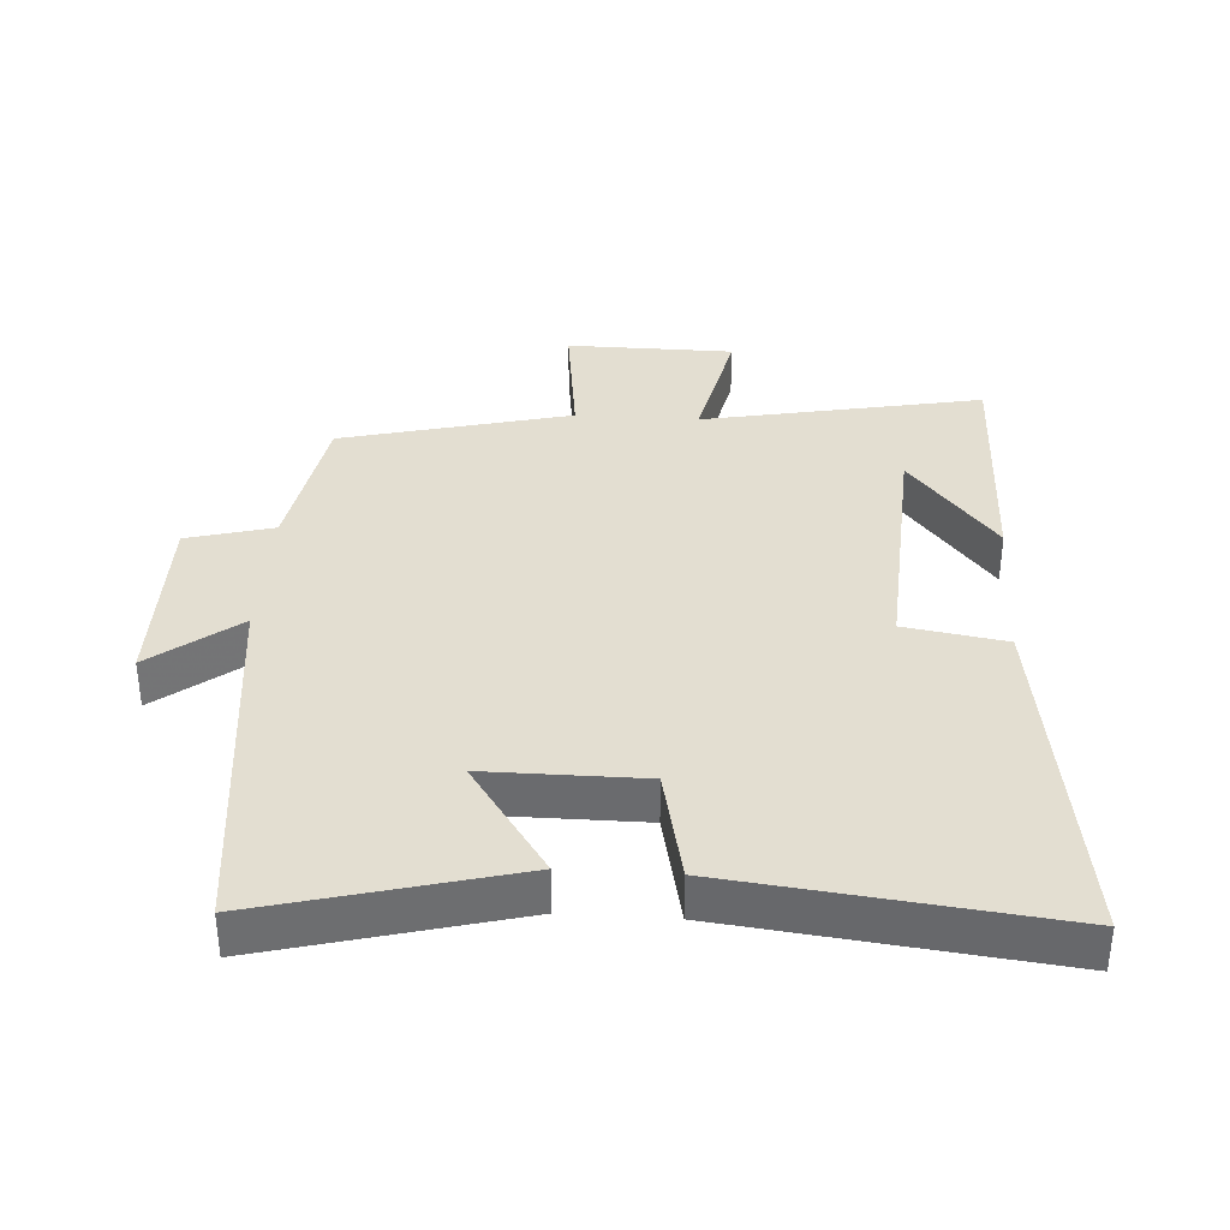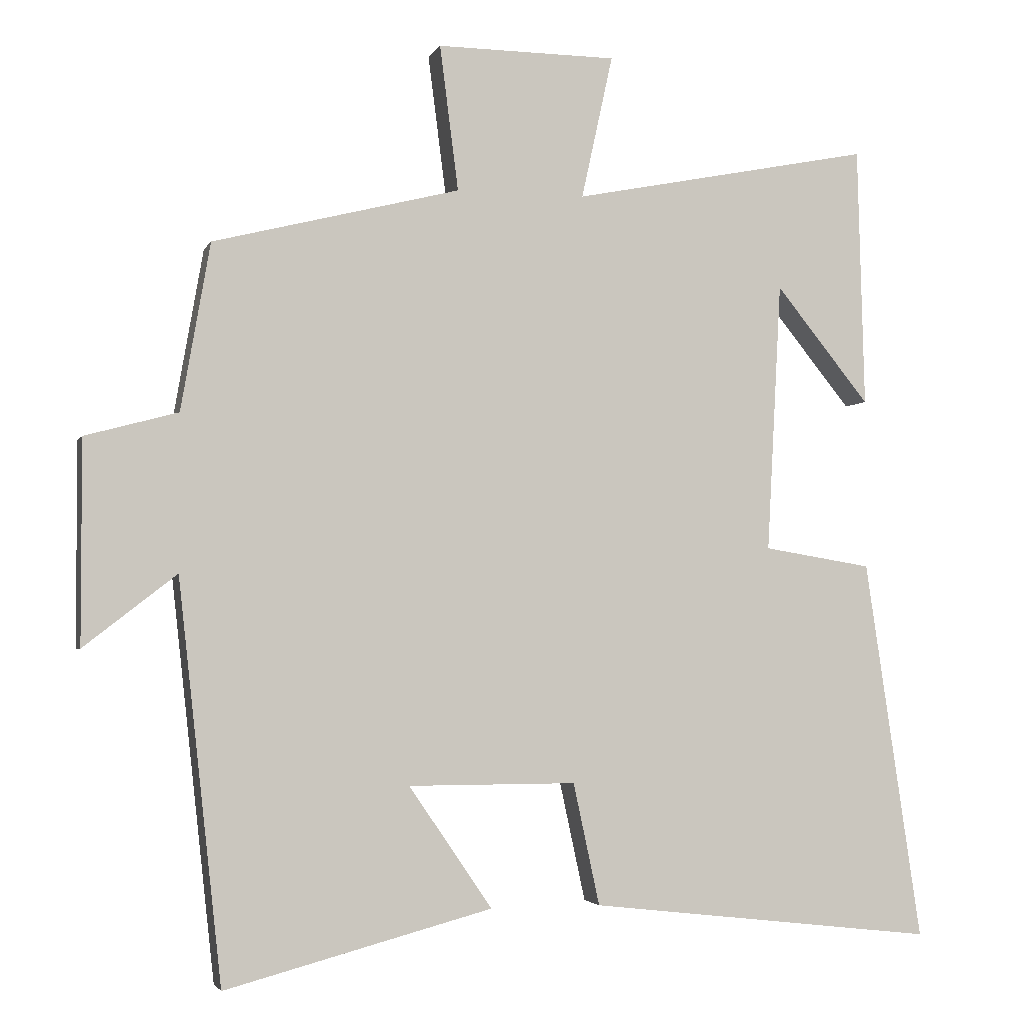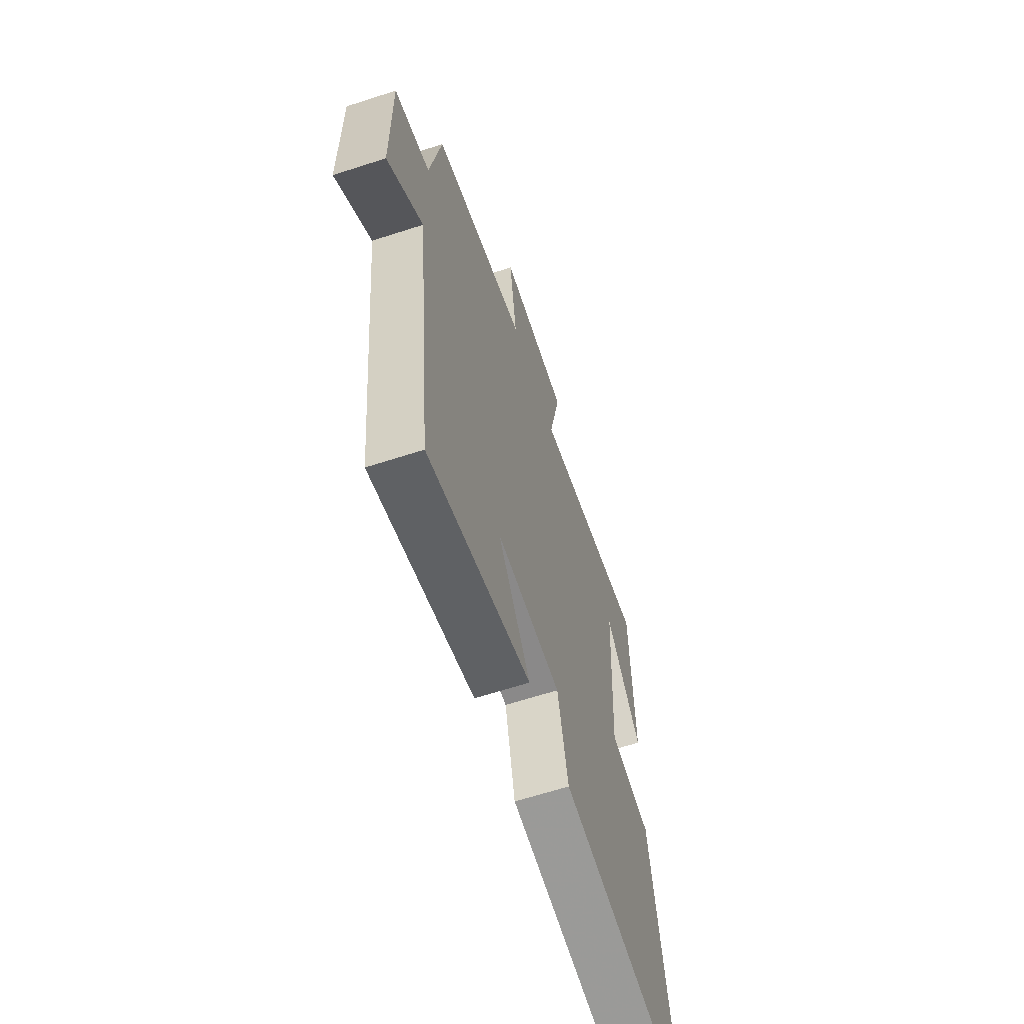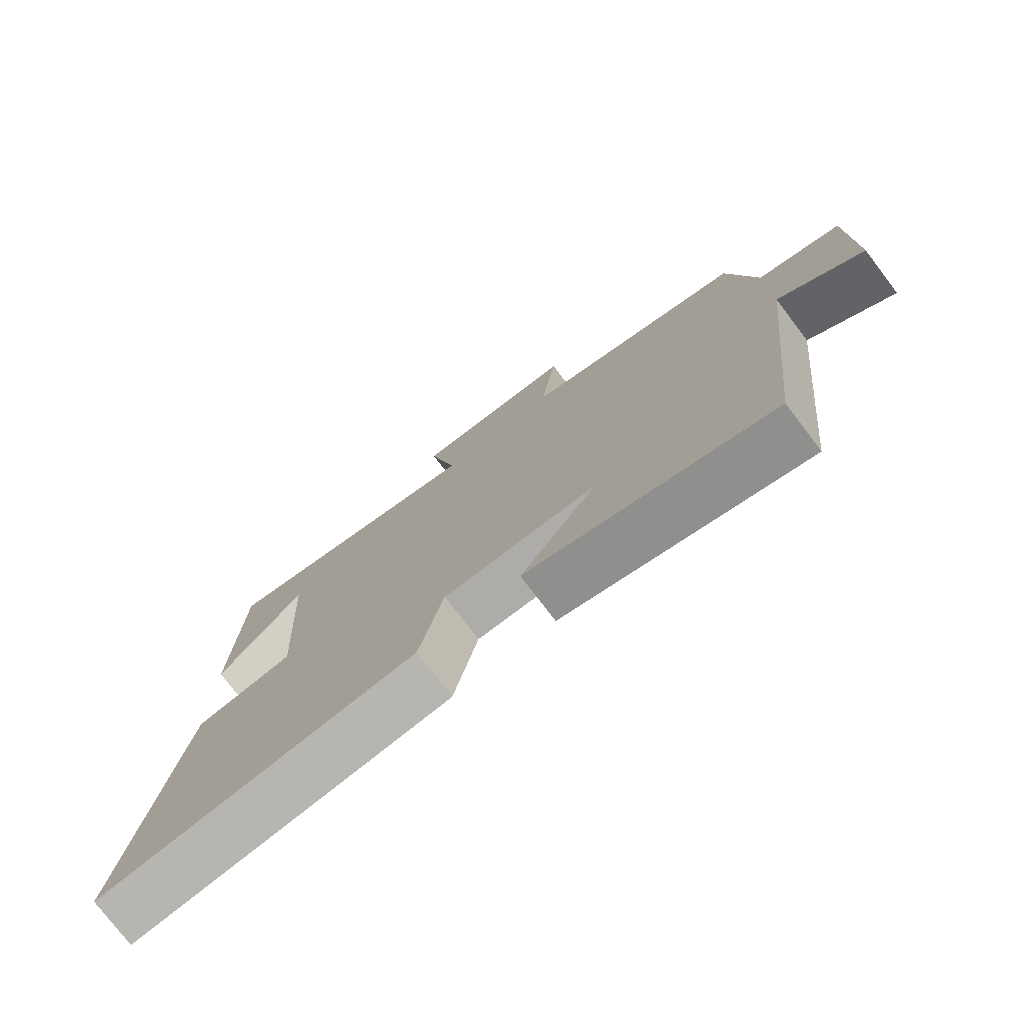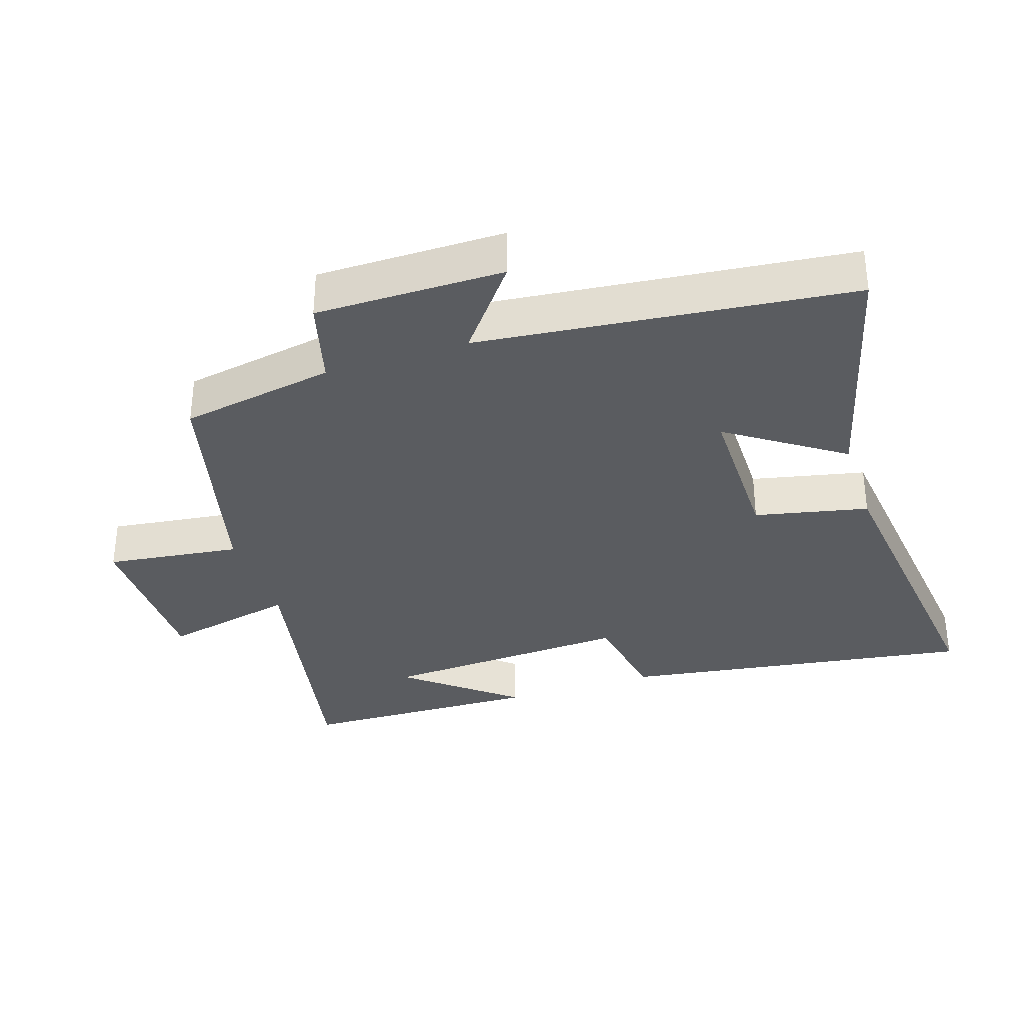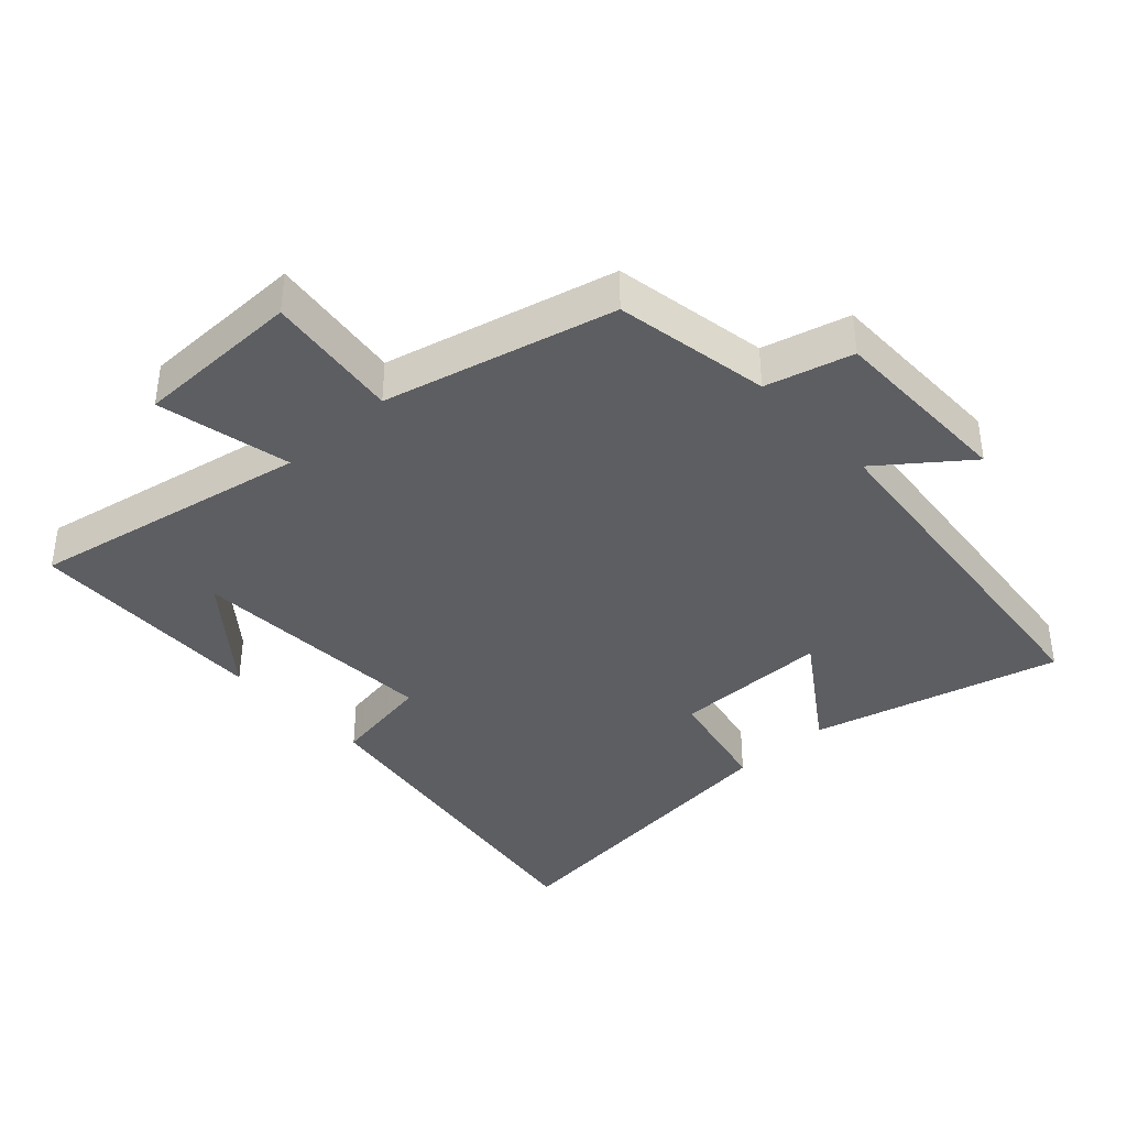
<metadata>
{"format":"obj","ext":"obj","renderer":"f3d","projection":"perspective","resolution":1024,"background":"white","views":[{"elev":36.1,"azim":-176.3,"up":"+Y"},{"elev":-2.9,"azim":164.7,"up":"+Z"},{"elev":-63.3,"azim":108.2,"up":"+Z"},{"elev":-76.8,"azim":37.3,"up":"+Z"},{"elev":-34.0,"azim":108.2,"up":"+Y"},{"elev":-38.7,"azim":42.9,"up":"+Y"}]}
</metadata>
<code>
v 0.459 0.07 0.413
v 0.5 0.07 0.179
v 0.63 0.07 0.144
v 0.63 0.07 -0.14
v 0.5 0.07 -0.039
v 0.439 0.07 -0.599
v 0.064 0.07 -0.5
v 0.181 0.07 -0.329
v -0.055 0.07 -0.329
v -0.092 0.07 -0.5
v -0.58 0.07 -0.556
v -0.5 0.07 -0.022
v -0.348 0.07 0.003
v -0.368 0.07 0.381
v -0.5 0.07 0.218
v -0.49 0.07 0.583
v -0.069 0.07 0.5
v -0.113 0.07 0.701
v 0.139 0.07 0.703
v 0.113 0.07 0.5
v 0.459 0 0.413
v 0.5 0 0.179
v 0.63 0 0.144
v 0.63 0 -0.14
v 0.5 0 -0.039
v 0.439 0 -0.599
v 0.064 0 -0.5
v 0.181 0 -0.329
v -0.055 0 -0.329
v -0.092 0 -0.5
v -0.58 0 -0.556
v -0.5 0 -0.022
v -0.348 0 0.003
v -0.368 0 0.381
v -0.5 0 0.218
v -0.49 0 0.583
v -0.069 0 0.5
v -0.113 0 0.701
v 0.139 0 0.703
v 0.113 0 0.5
f 17 18 19 20
f 17 20 1 2
f 16 17 2
f 14 15 16
f 14 16 2
f 13 14 2 3
f 9 10 11 12
f 8 9 12 13
f 5 6 7 8
f 5 8 13 3
f 3 4 5
f 40 39 38 37
f 22 21 40 37
f 22 37 36
f 36 35 34
f 22 36 34
f 23 22 34 33
f 32 31 30 29
f 33 32 29 28
f 28 27 26 25
f 23 33 28 25
f 25 24 23
f 1 21 22 2
f 2 22 23 3
f 3 23 24 4
f 4 24 25 5
f 5 25 26 6
f 6 26 27 7
f 7 27 28 8
f 8 28 29 9
f 9 29 30 10
f 10 30 31 11
f 11 31 32 12
f 12 32 33 13
f 13 33 34 14
f 14 34 35 15
f 15 35 36 16
f 16 36 37 17
f 17 37 38 18
f 18 38 39 19
f 19 39 40 20
f 20 40 21 1

</code>
